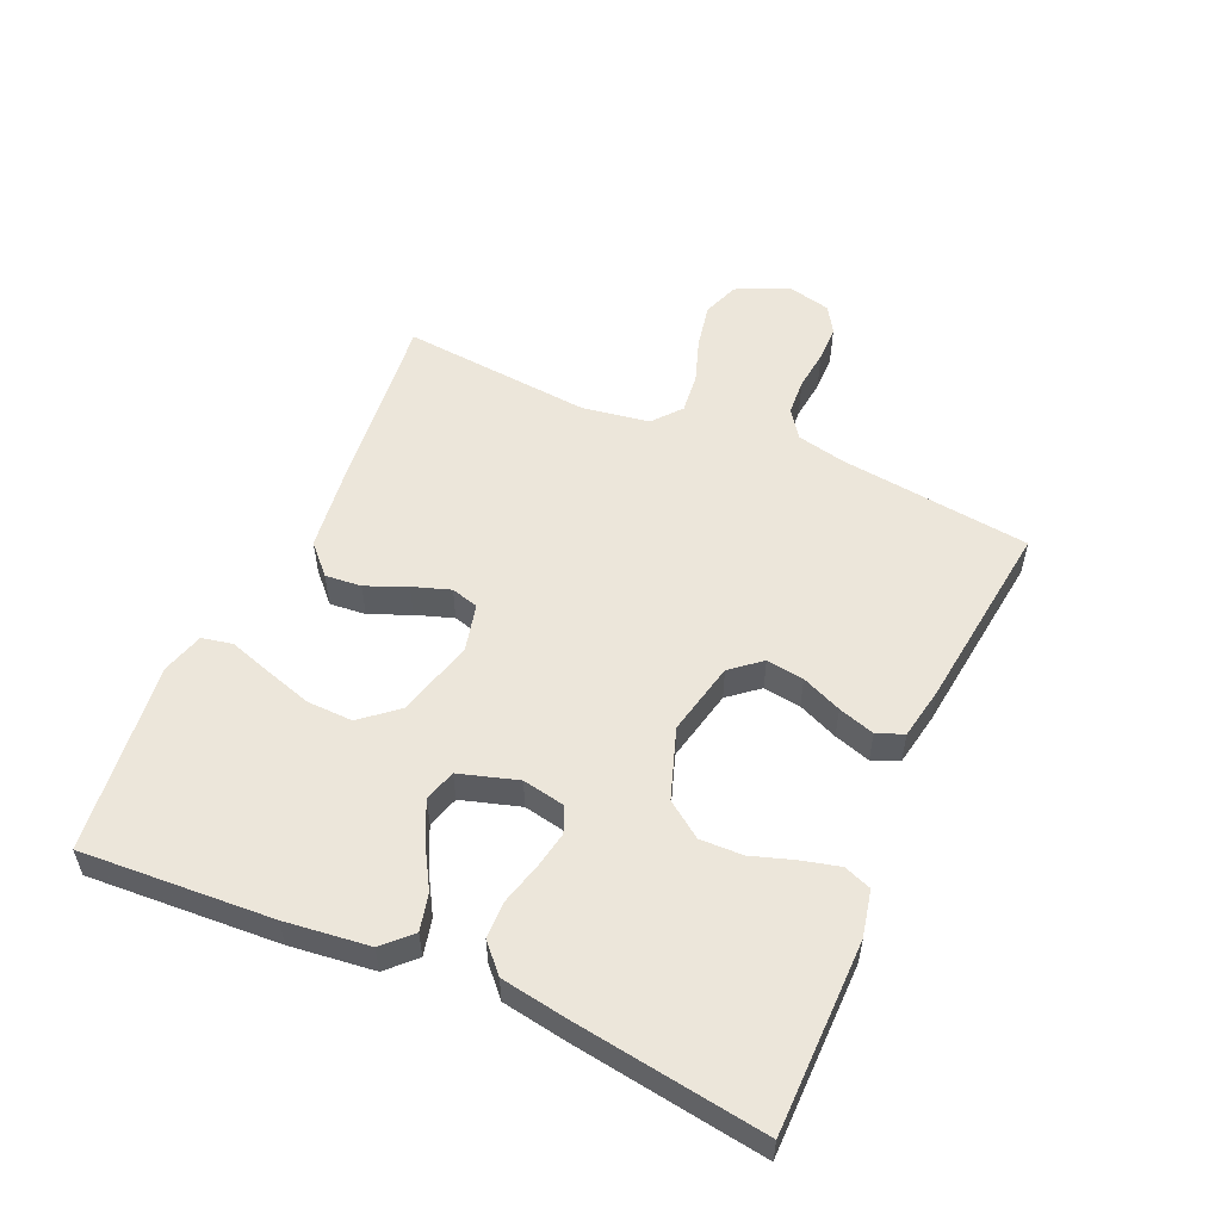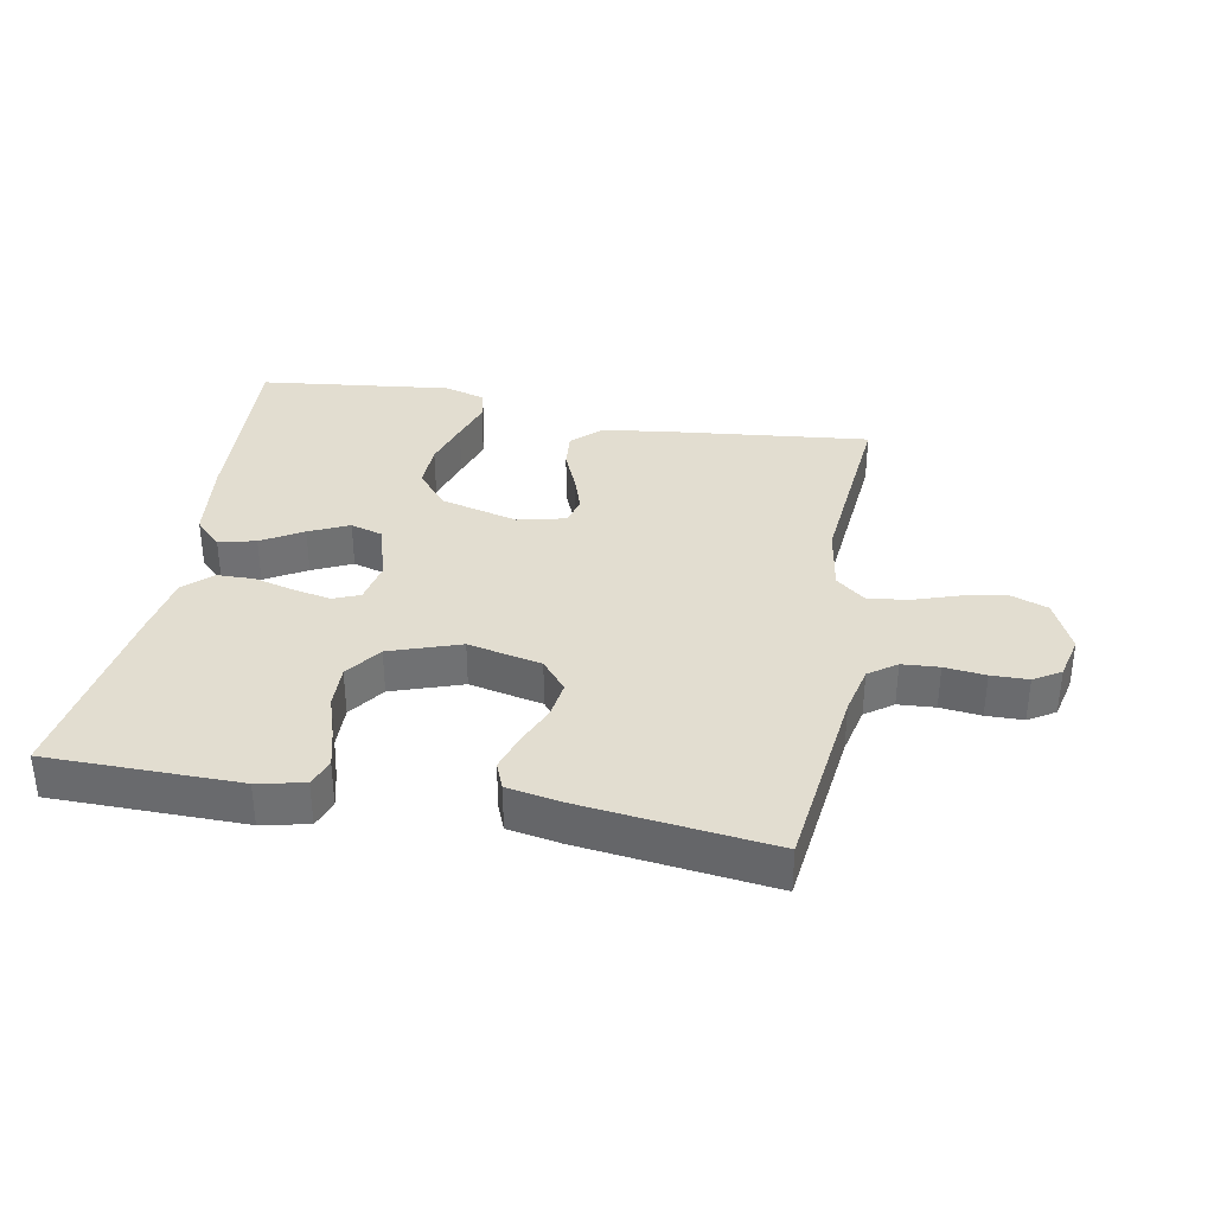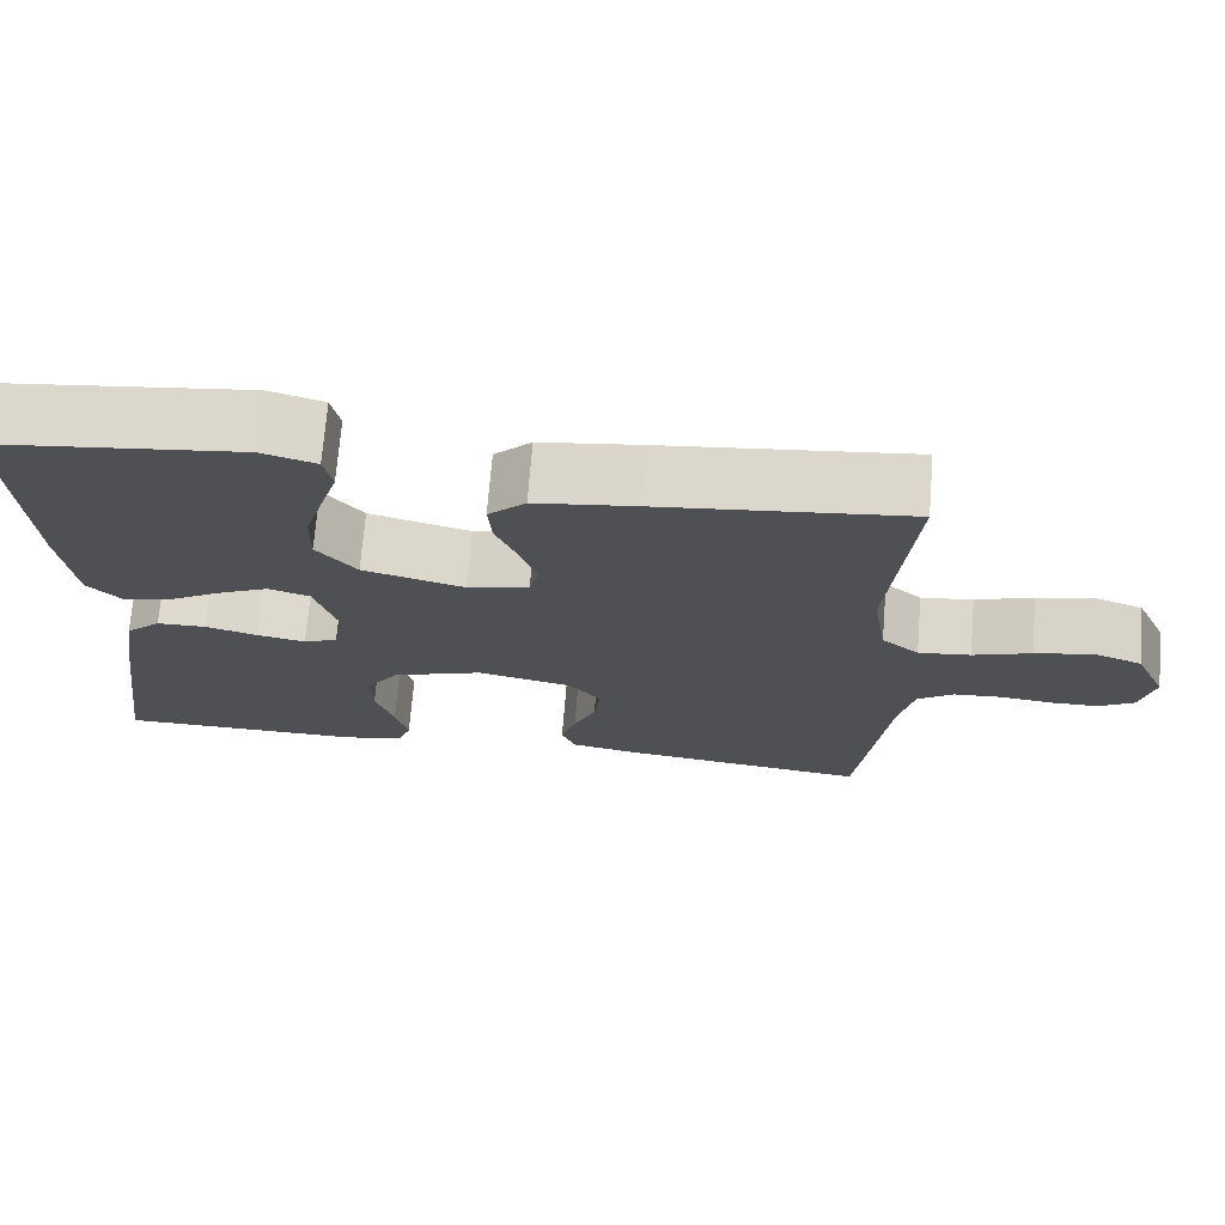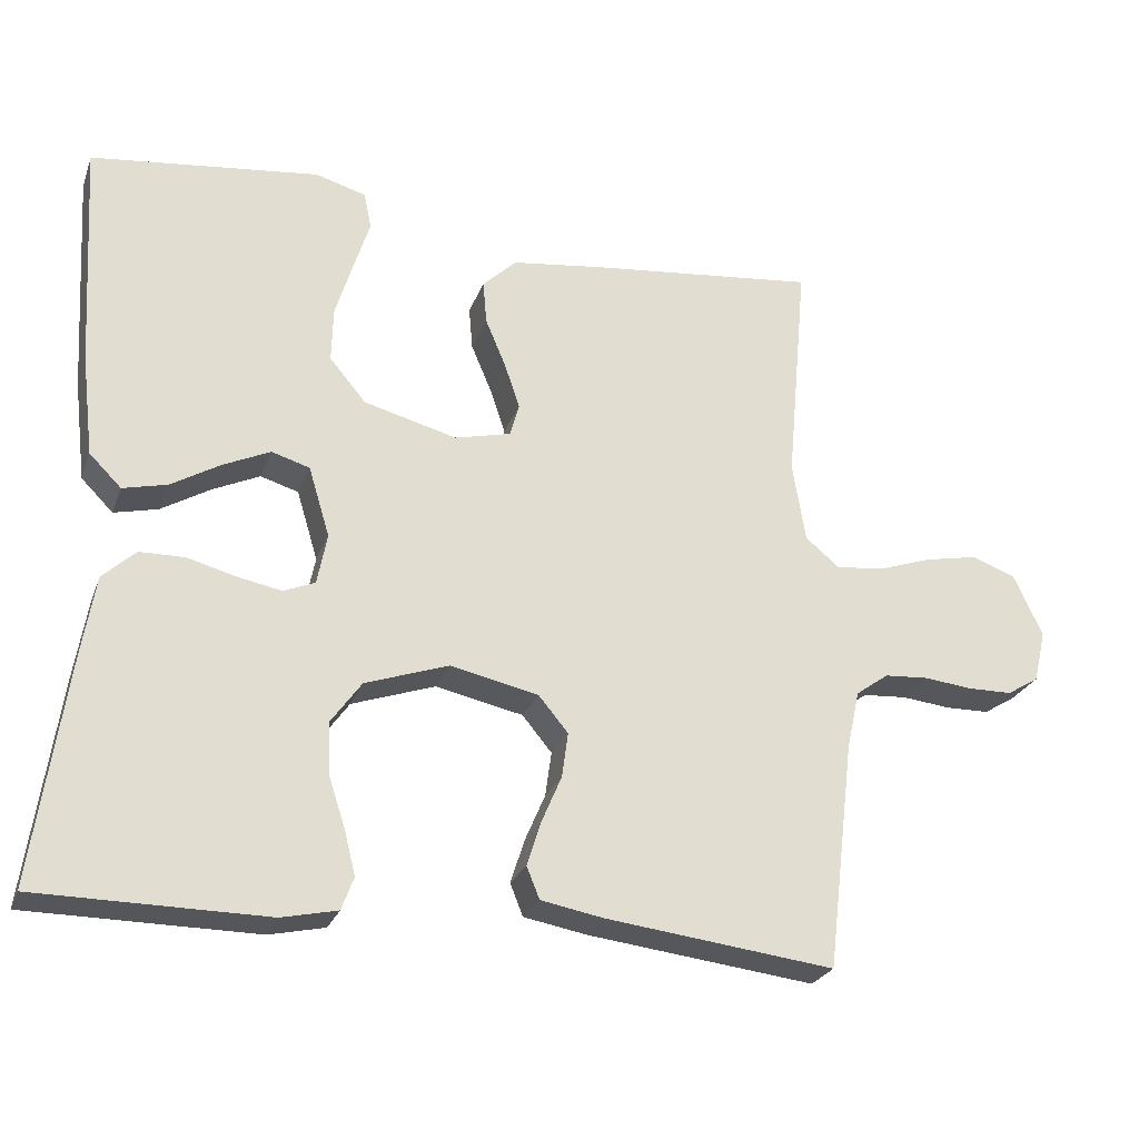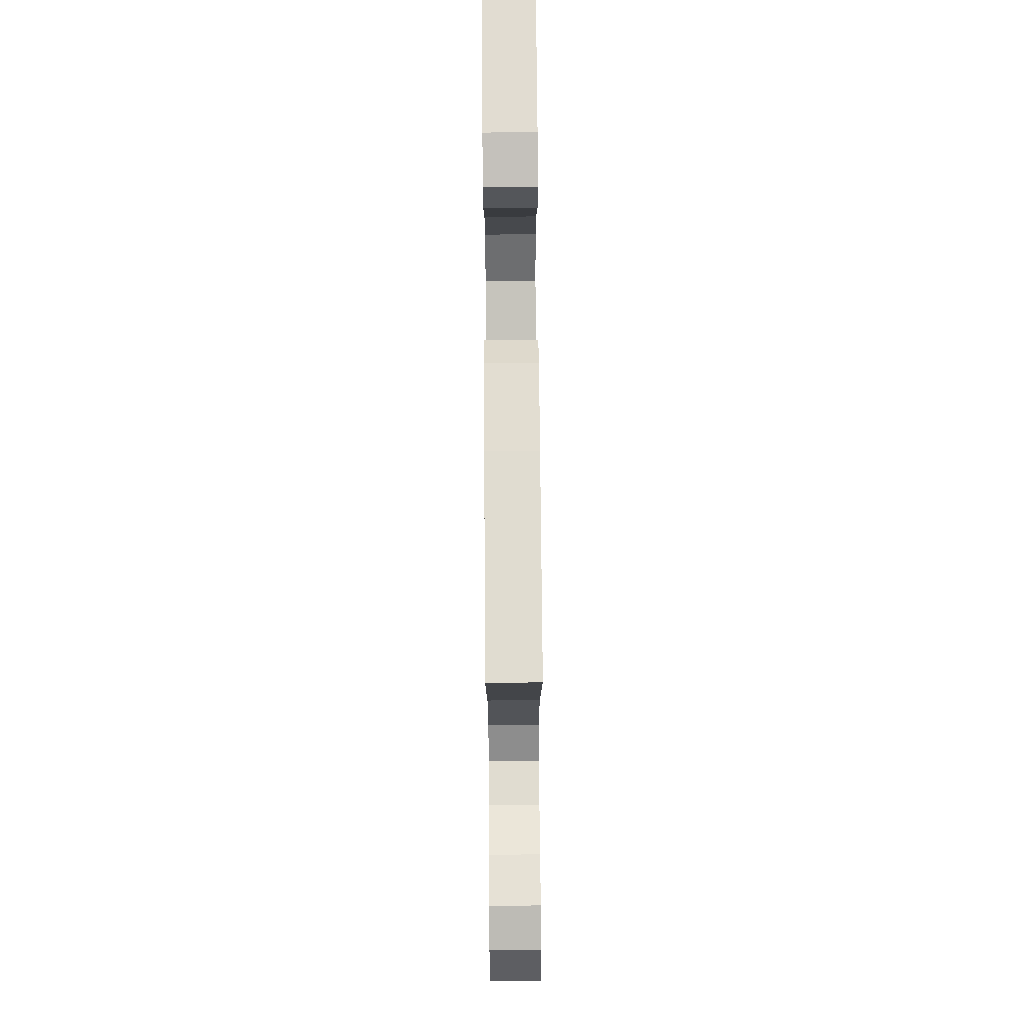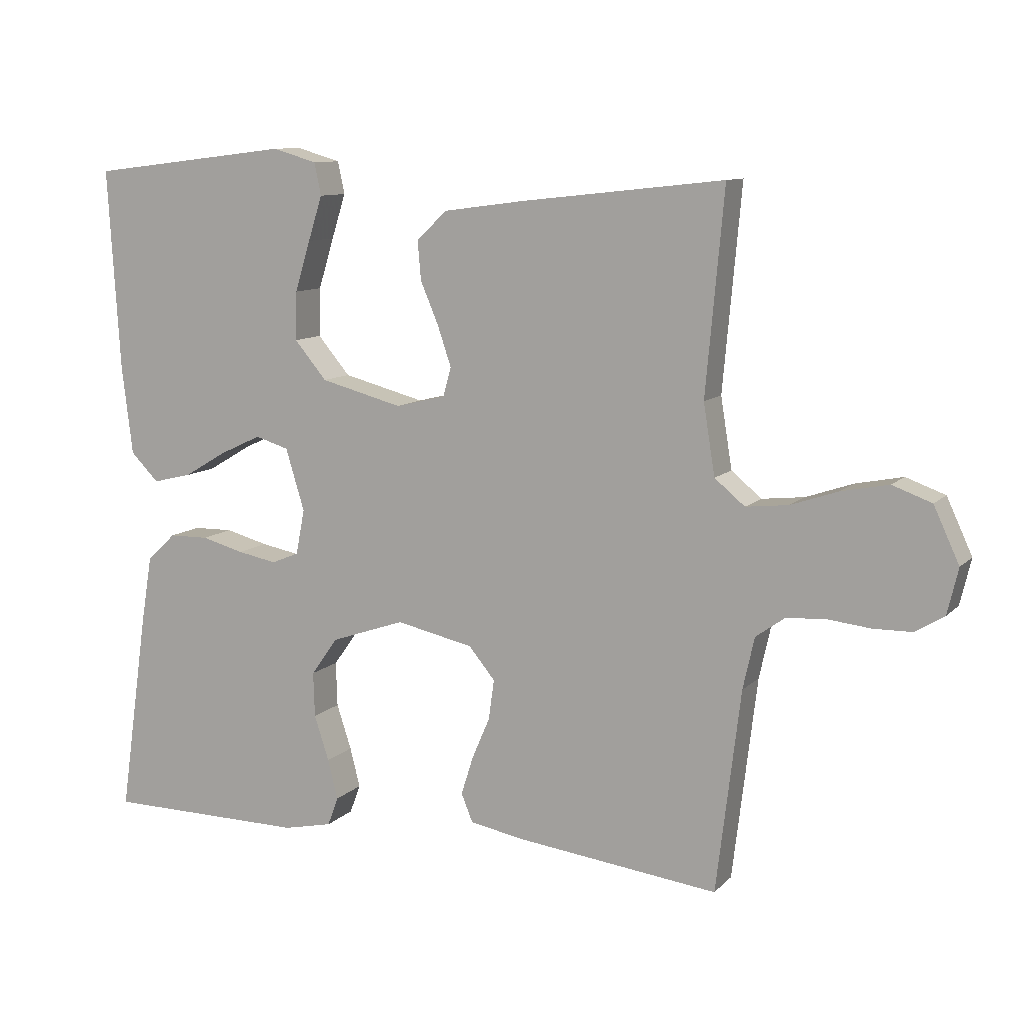
<metadata>
{"format":"obj","ext":"obj","renderer":"f3d","projection":"perspective","resolution":1024,"background":"white","views":[{"elev":54.4,"azim":113.9,"up":"+Y"},{"elev":35.2,"azim":-169.4,"up":"+Y"},{"elev":70.9,"azim":-175.3,"up":"+Z"},{"elev":-25.6,"azim":162.3,"up":"+Z"},{"elev":76.0,"azim":-90.4,"up":"+Z"},{"elev":10.2,"azim":-155.0,"up":"+Z"}]}
</metadata>
<code>
v 0.5 0.07 -0.5
v 0.2 0.07 -0.502
v 0.127 0.07 -0.486
v 0.111 0.07 -0.443
v 0.126 0.07 -0.384
v 0.148 0.07 -0.317
v 0.15 0.07 -0.25
v 0.11 0.07 -0.194
v 0 0.07 -0.156
v -0.115 0.07 -0.181
v -0.154 0.07 -0.228
v -0.146 0.07 -0.287
v -0.119 0.07 -0.35
v -0.101 0.07 -0.407
v -0.118 0.07 -0.449
v -0.2 0.07 -0.464
v -0.5 0.07 -0.5
v -0.536 0.07 -0.2
v -0.553 0.07 -0.123
v -0.596 0.07 -0.092
v -0.654 0.07 -0.088
v -0.718 0.07 -0.095
v -0.776 0.07 -0.094
v -0.818 0.07 -0.068
v -0.834 0.07 0
v -0.796 0.07 0.082
v -0.738 0.07 0.103
v -0.668 0.07 0.089
v -0.598 0.07 0.065
v -0.535 0.07 0.058
v -0.49 0.07 0.095
v -0.473 0.07 0.2
v -0.5 0.07 0.5
v -0.2 0.07 0.467
v -0.079 0.07 0.451
v -0.034 0.07 0.408
v -0.039 0.07 0.351
v -0.066 0.07 0.287
v -0.086 0.07 0.228
v -0.074 0.07 0.185
v 0 0.07 0.167
v 0.122 0.07 0.199
v 0.17 0.07 0.256
v 0.168 0.07 0.328
v 0.145 0.07 0.403
v 0.124 0.07 0.469
v 0.134 0.07 0.517
v 0.2 0.07 0.536
v 0.5 0.07 0.5
v 0.482 0.07 0.2
v 0.466 0.07 0.068
v 0.424 0.07 0.026
v 0.366 0.07 0.04
v 0.302 0.07 0.078
v 0.24 0.07 0.107
v 0.19 0.07 0.092
v 0.162 0.07 0
v 0.175 0.07 -0.067
v 0.216 0.07 -0.084
v 0.274 0.07 -0.073
v 0.338 0.07 -0.056
v 0.397 0.07 -0.057
v 0.44 0.07 -0.097
v 0.457 0.07 -0.2
v 0.5 0 -0.5
v 0.2 0 -0.502
v 0.127 0 -0.486
v 0.111 0 -0.443
v 0.126 0 -0.384
v 0.148 0 -0.317
v 0.15 0 -0.25
v 0.11 0 -0.194
v 0 0 -0.156
v -0.115 0 -0.181
v -0.154 0 -0.228
v -0.146 0 -0.287
v -0.119 0 -0.35
v -0.101 0 -0.407
v -0.118 0 -0.449
v -0.2 0 -0.464
v -0.5 0 -0.5
v -0.536 0 -0.2
v -0.553 0 -0.123
v -0.596 0 -0.092
v -0.654 0 -0.088
v -0.718 0 -0.095
v -0.776 0 -0.094
v -0.818 0 -0.068
v -0.834 0 0
v -0.796 0 0.082
v -0.738 0 0.103
v -0.668 0 0.089
v -0.598 0 0.065
v -0.535 0 0.058
v -0.49 0 0.095
v -0.473 0 0.2
v -0.5 0 0.5
v -0.2 0 0.467
v -0.079 0 0.451
v -0.034 0 0.408
v -0.039 0 0.351
v -0.066 0 0.287
v -0.086 0 0.228
v -0.074 0 0.185
v 0 0 0.167
v 0.122 0 0.199
v 0.17 0 0.256
v 0.168 0 0.328
v 0.145 0 0.403
v 0.124 0 0.469
v 0.134 0 0.517
v 0.2 0 0.536
v 0.5 0 0.5
v 0.482 0 0.2
v 0.466 0 0.068
v 0.424 0 0.026
v 0.366 0 0.04
v 0.302 0 0.078
v 0.24 0 0.107
v 0.19 0 0.092
v 0.162 0 0
v 0.175 0 -0.067
v 0.216 0 -0.084
v 0.274 0 -0.073
v 0.338 0 -0.056
v 0.397 0 -0.057
v 0.44 0 -0.097
v 0.457 0 -0.2
f 4 5 6
f 3 4 6
f 2 3 6
f 1 2 6
f 64 1 6
f 63 64 6
f 62 63 6
f 61 62 6
f 60 61 6
f 59 60 6 7
f 58 59 7 8
f 57 58 8 9
f 56 57 9 10
f 52 53 54
f 51 52 54
f 50 51 54
f 49 50 54
f 48 49 54
f 47 48 54
f 46 47 54
f 45 46 54
f 44 45 54 55
f 43 44 55 56
f 36 37 38
f 35 36 38
f 34 35 38
f 33 34 38
f 32 33 38
f 31 32 38 39
f 30 31 39 40
f 27 28 29
f 26 27 29
f 25 26 29
f 24 25 29
f 23 24 29
f 22 23 29
f 21 22 29
f 20 21 29 30
f 30 40 41
f 20 30 41
f 19 20 41
f 16 17 18
f 15 16 18
f 14 15 18
f 13 14 18
f 12 13 18
f 11 12 18 19
f 42 43 56 10
f 19 41 42
f 11 19 42
f 10 11 42
f 70 69 68
f 70 68 67
f 70 67 66
f 70 66 65
f 70 65 128
f 70 128 127
f 70 127 126
f 70 126 125
f 70 125 124
f 71 70 124 123
f 72 71 123 122
f 73 72 122 121
f 74 73 121 120
f 118 117 116
f 118 116 115
f 118 115 114
f 118 114 113
f 118 113 112
f 118 112 111
f 118 111 110
f 118 110 109
f 119 118 109 108
f 120 119 108 107
f 102 101 100
f 102 100 99
f 102 99 98
f 102 98 97
f 102 97 96
f 103 102 96 95
f 104 103 95 94
f 93 92 91
f 93 91 90
f 93 90 89
f 93 89 88
f 93 88 87
f 93 87 86
f 93 86 85
f 94 93 85 84
f 105 104 94
f 105 94 84
f 105 84 83
f 82 81 80
f 82 80 79
f 82 79 78
f 82 78 77
f 82 77 76
f 83 82 76 75
f 74 120 107 106
f 106 105 83
f 106 83 75
f 106 75 74
f 1 65 66 2
f 2 66 67 3
f 3 67 68 4
f 4 68 69 5
f 5 69 70 6
f 6 70 71 7
f 7 71 72 8
f 8 72 73 9
f 9 73 74 10
f 10 74 75 11
f 11 75 76 12
f 12 76 77 13
f 13 77 78 14
f 14 78 79 15
f 15 79 80 16
f 16 80 81 17
f 17 81 82 18
f 18 82 83 19
f 19 83 84 20
f 20 84 85 21
f 21 85 86 22
f 22 86 87 23
f 23 87 88 24
f 24 88 89 25
f 25 89 90 26
f 26 90 91 27
f 27 91 92 28
f 28 92 93 29
f 29 93 94 30
f 30 94 95 31
f 31 95 96 32
f 32 96 97 33
f 33 97 98 34
f 34 98 99 35
f 35 99 100 36
f 36 100 101 37
f 37 101 102 38
f 38 102 103 39
f 39 103 104 40
f 40 104 105 41
f 41 105 106 42
f 42 106 107 43
f 43 107 108 44
f 44 108 109 45
f 45 109 110 46
f 46 110 111 47
f 47 111 112 48
f 48 112 113 49
f 49 113 114 50
f 50 114 115 51
f 51 115 116 52
f 52 116 117 53
f 53 117 118 54
f 54 118 119 55
f 55 119 120 56
f 56 120 121 57
f 57 121 122 58
f 58 122 123 59
f 59 123 124 60
f 60 124 125 61
f 61 125 126 62
f 62 126 127 63
f 63 127 128 64
f 64 128 65 1

</code>
